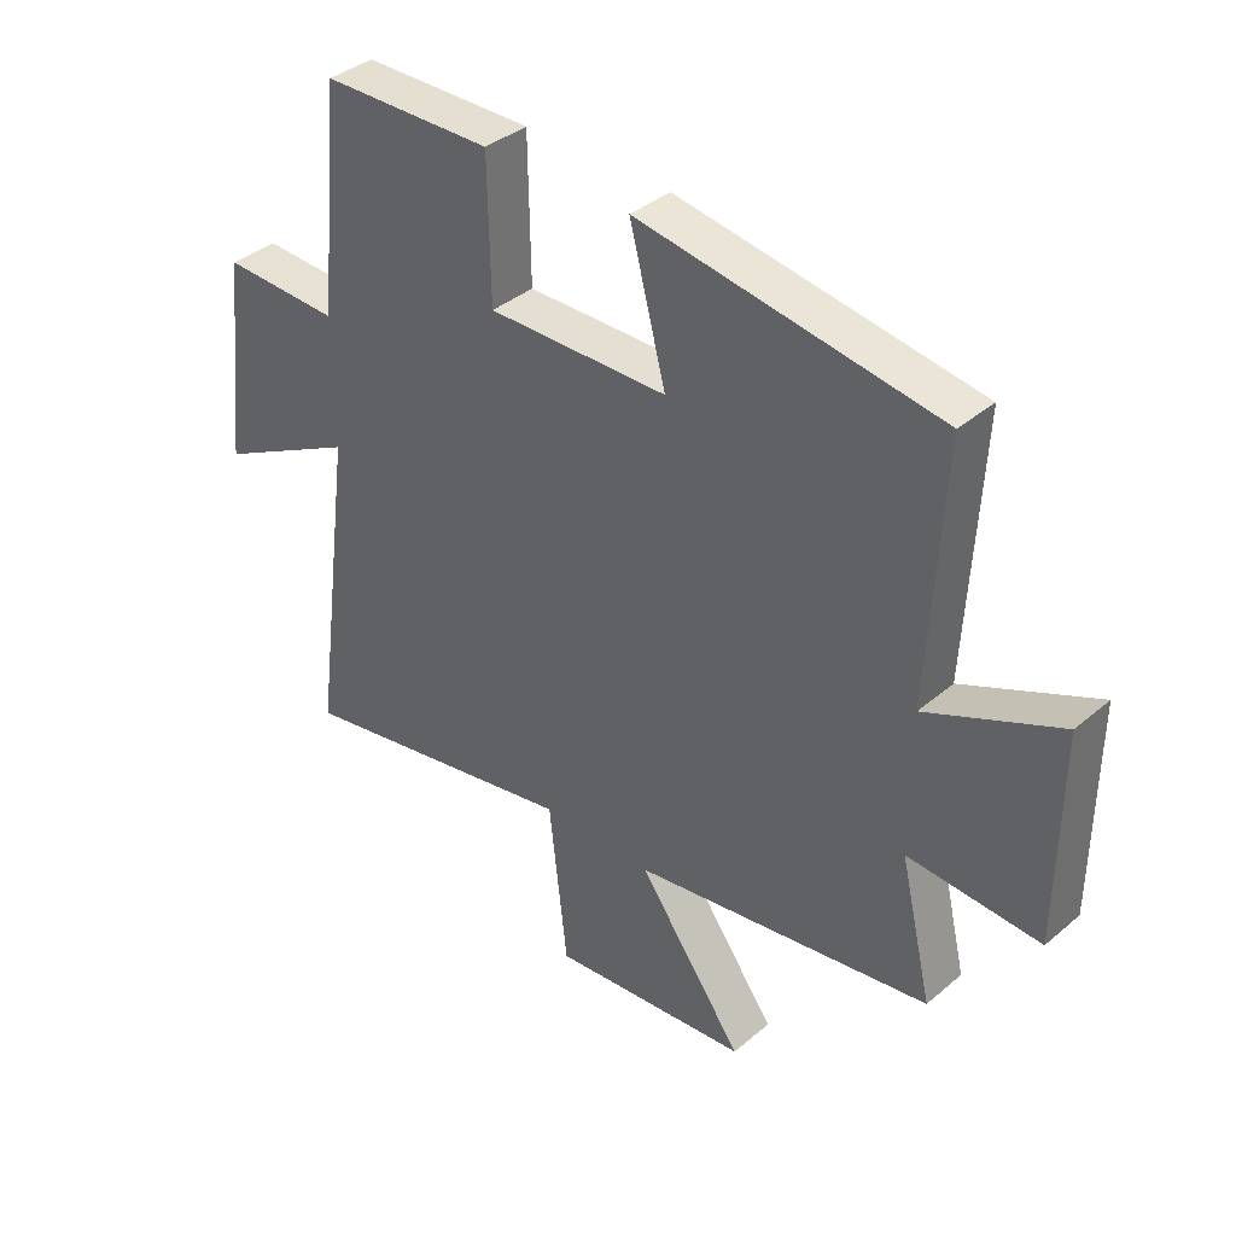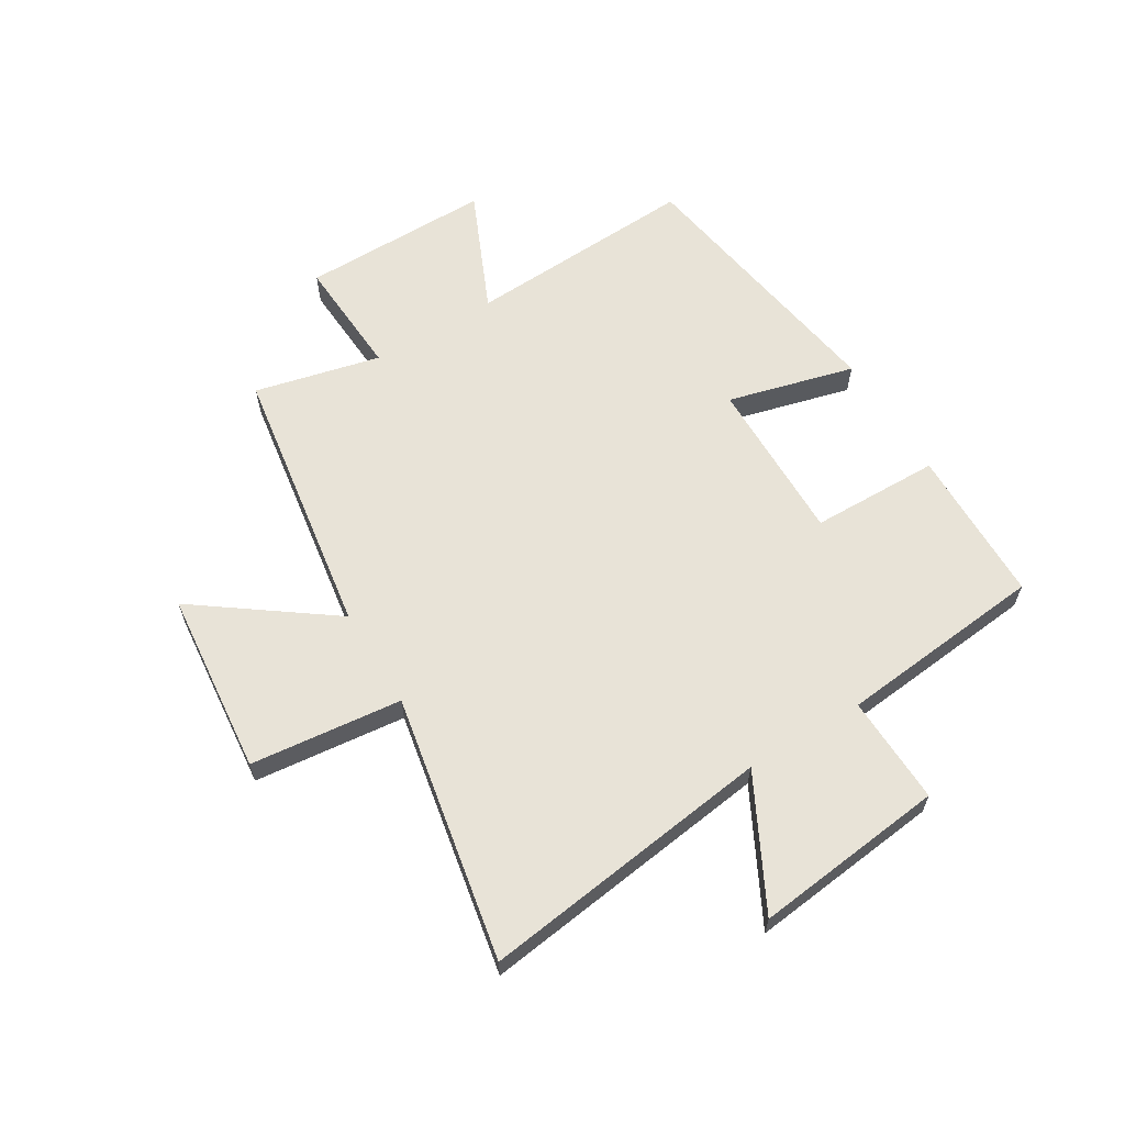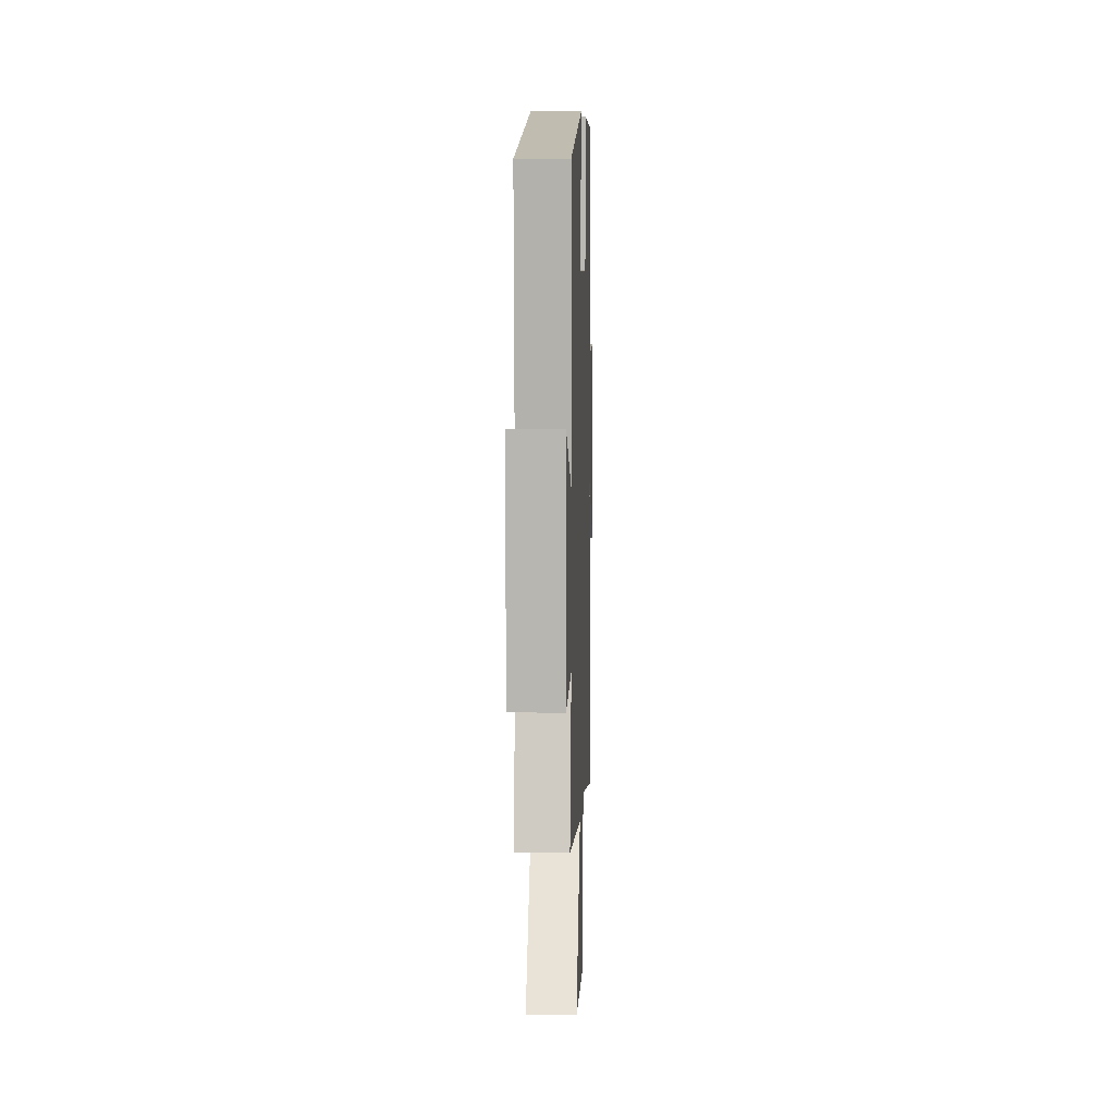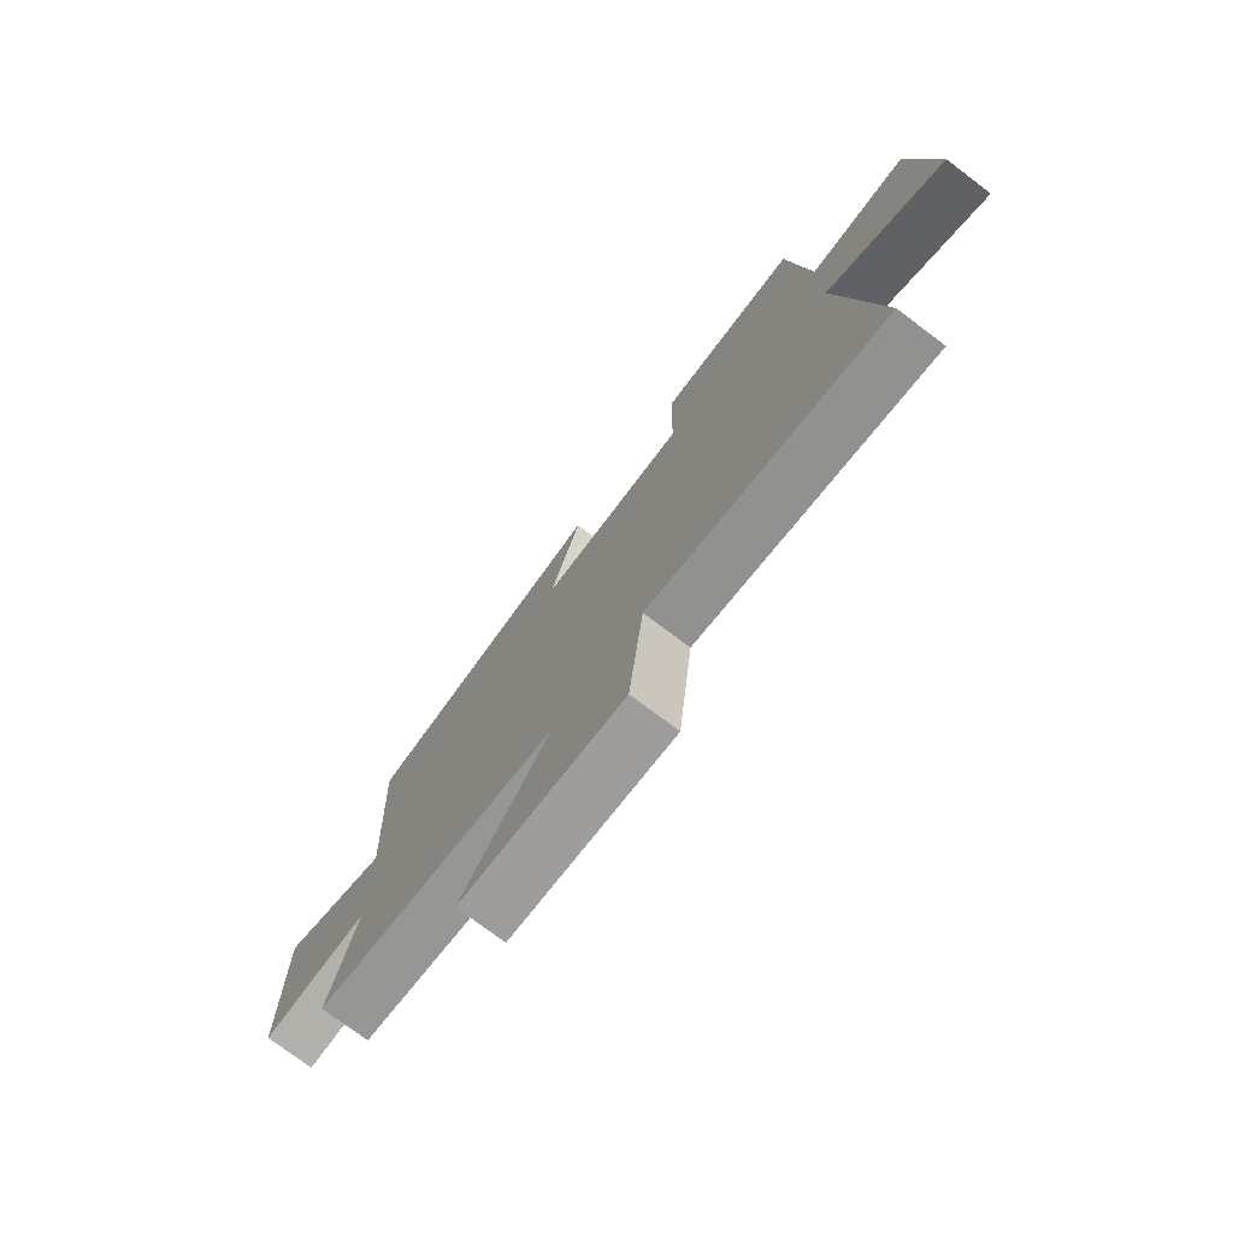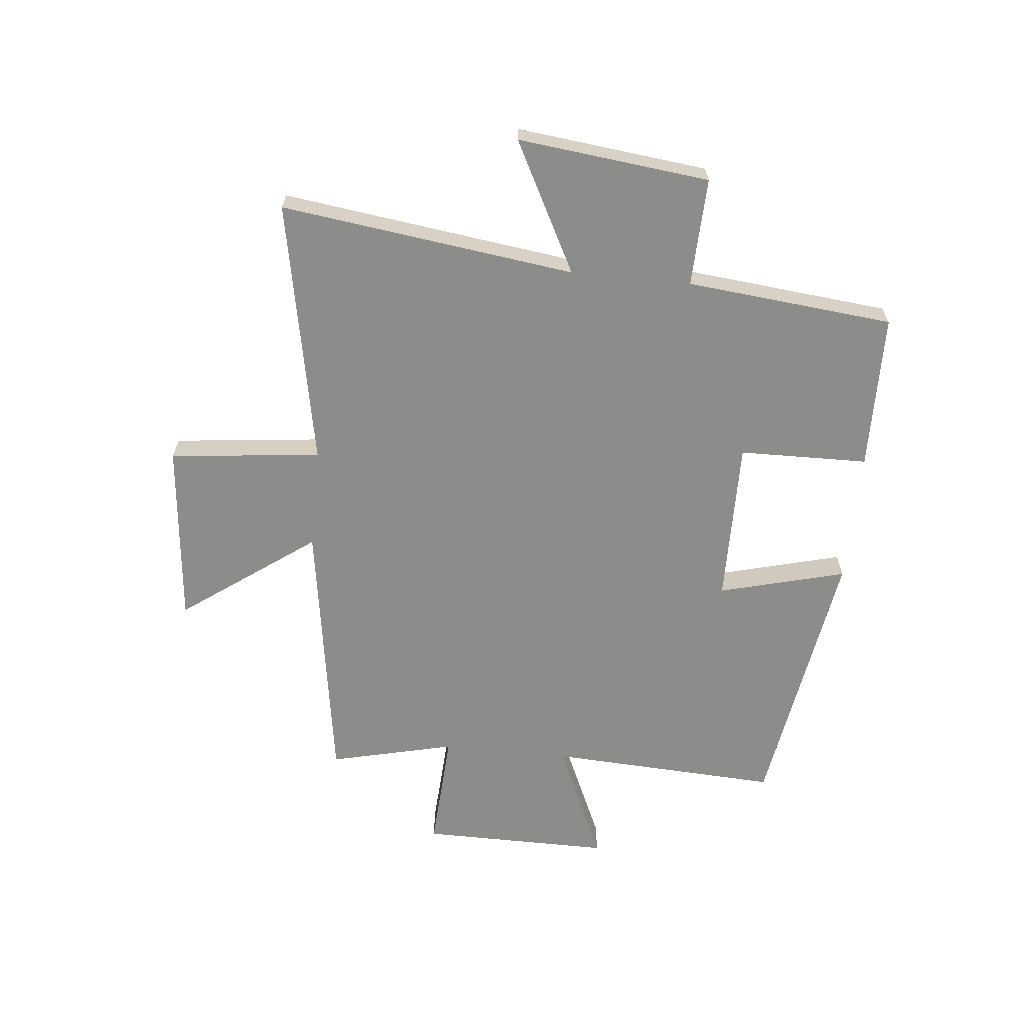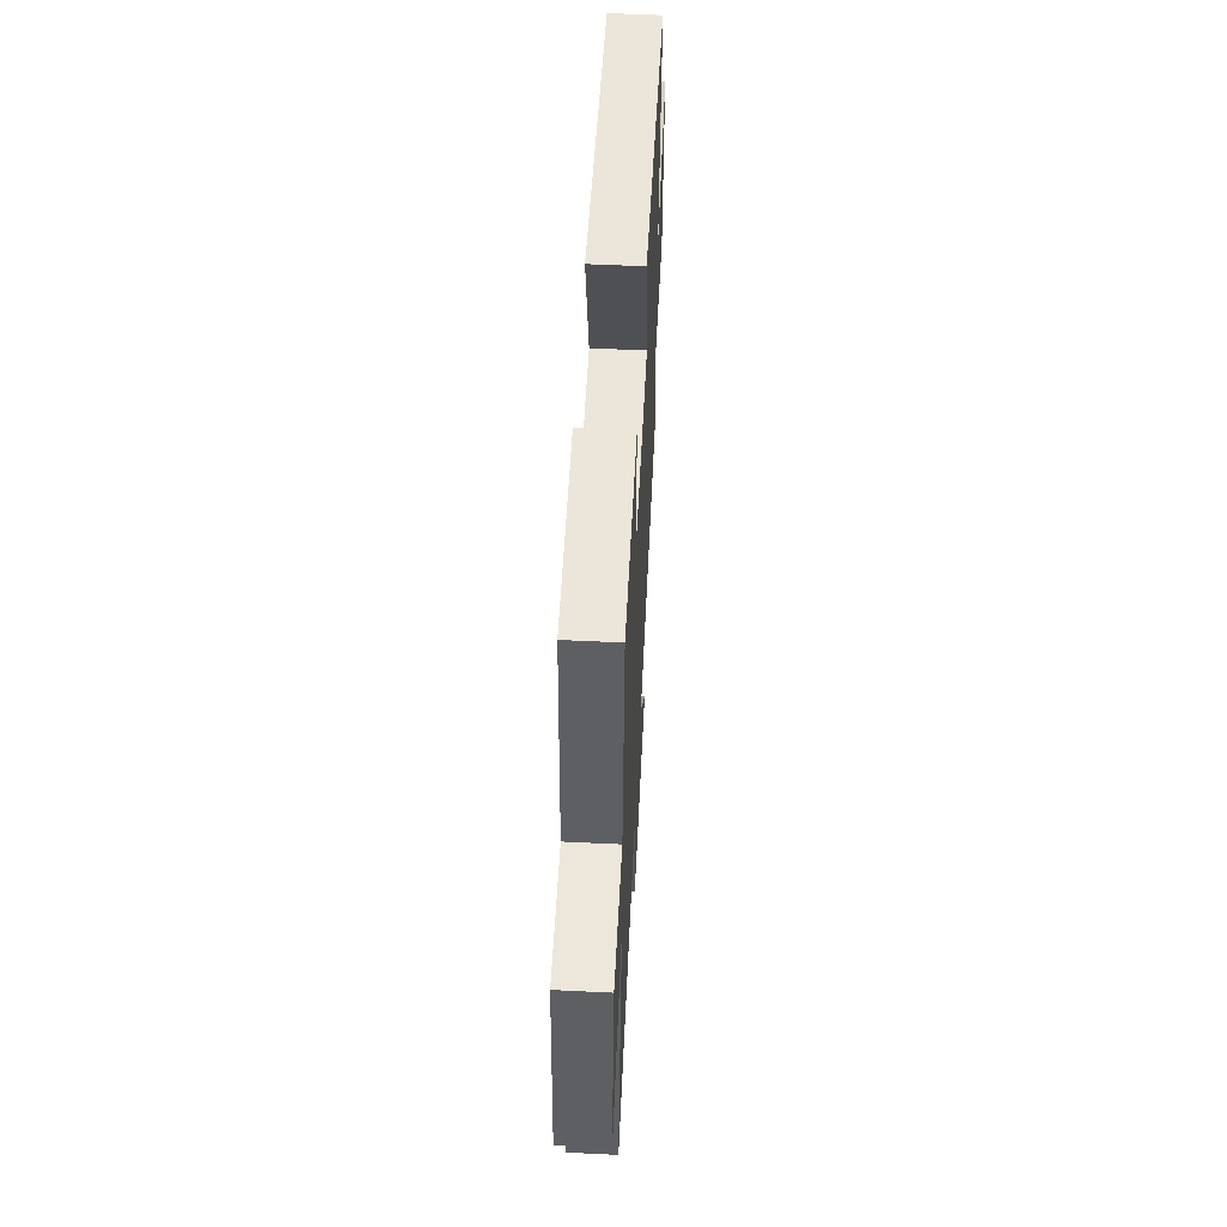
<metadata>
{"format":"obj","ext":"obj","renderer":"f3d","projection":"perspective","resolution":1024,"background":"white","views":[{"elev":37.8,"azim":43.0,"up":"+Z"},{"elev":62.0,"azim":-121.3,"up":"+Y"},{"elev":7.6,"azim":92.0,"up":"+Z"},{"elev":-75.6,"azim":-127.0,"up":"+Z"},{"elev":-64.1,"azim":-95.7,"up":"+Y"},{"elev":56.1,"azim":-87.1,"up":"+Z"}]}
</metadata>
<code>
v -0.464 0.07 0.495
v -0.191 0.07 0.5
v -0.187 0.07 0.275
v 0.101 0.07 0.279
v 0.043 0.07 0.5
v 0.521 0.07 0.424
v 0.5 0.07 0.019
v 0.712 0.07 0.113
v 0.71 0.07 -0.219
v 0.5 0.07 -0.207
v 0.552 0.07 -0.426
v 0.075 0.07 -0.5
v 0.244 0.07 -0.732
v -0.076 0.07 -0.764
v -0.105 0.07 -0.5
v -0.568 0.07 -0.588
v -0.5 0.07 -0.076
v -0.727 0.07 -0.194
v -0.689 0.07 0.14
v -0.5 0.07 0.134
v -0.464 0 0.495
v -0.191 0 0.5
v -0.187 0 0.275
v 0.101 0 0.279
v 0.043 0 0.5
v 0.521 0 0.424
v 0.5 0 0.019
v 0.712 0 0.113
v 0.71 0 -0.219
v 0.5 0 -0.207
v 0.552 0 -0.426
v 0.075 0 -0.5
v 0.244 0 -0.732
v -0.076 0 -0.764
v -0.105 0 -0.5
v -0.568 0 -0.588
v -0.5 0 -0.076
v -0.727 0 -0.194
v -0.689 0 0.14
v -0.5 0 0.134
f 17 18 19 20
f 1 2 3
f 20 1 3
f 17 20 3
f 17 3 4
f 16 17 4
f 15 16 4
f 12 13 14 15
f 12 15 4
f 11 12 4
f 10 11 4
f 7 8 9 10
f 7 10 4 5
f 5 6 7
f 40 39 38 37
f 23 22 21
f 23 21 40
f 23 40 37
f 24 23 37
f 24 37 36
f 24 36 35
f 35 34 33 32
f 24 35 32
f 24 32 31
f 24 31 30
f 30 29 28 27
f 25 24 30 27
f 27 26 25
f 1 21 22 2
f 2 22 23 3
f 3 23 24 4
f 4 24 25 5
f 5 25 26 6
f 6 26 27 7
f 7 27 28 8
f 8 28 29 9
f 9 29 30 10
f 10 30 31 11
f 11 31 32 12
f 12 32 33 13
f 13 33 34 14
f 14 34 35 15
f 15 35 36 16
f 16 36 37 17
f 17 37 38 18
f 18 38 39 19
f 19 39 40 20
f 20 40 21 1

</code>
